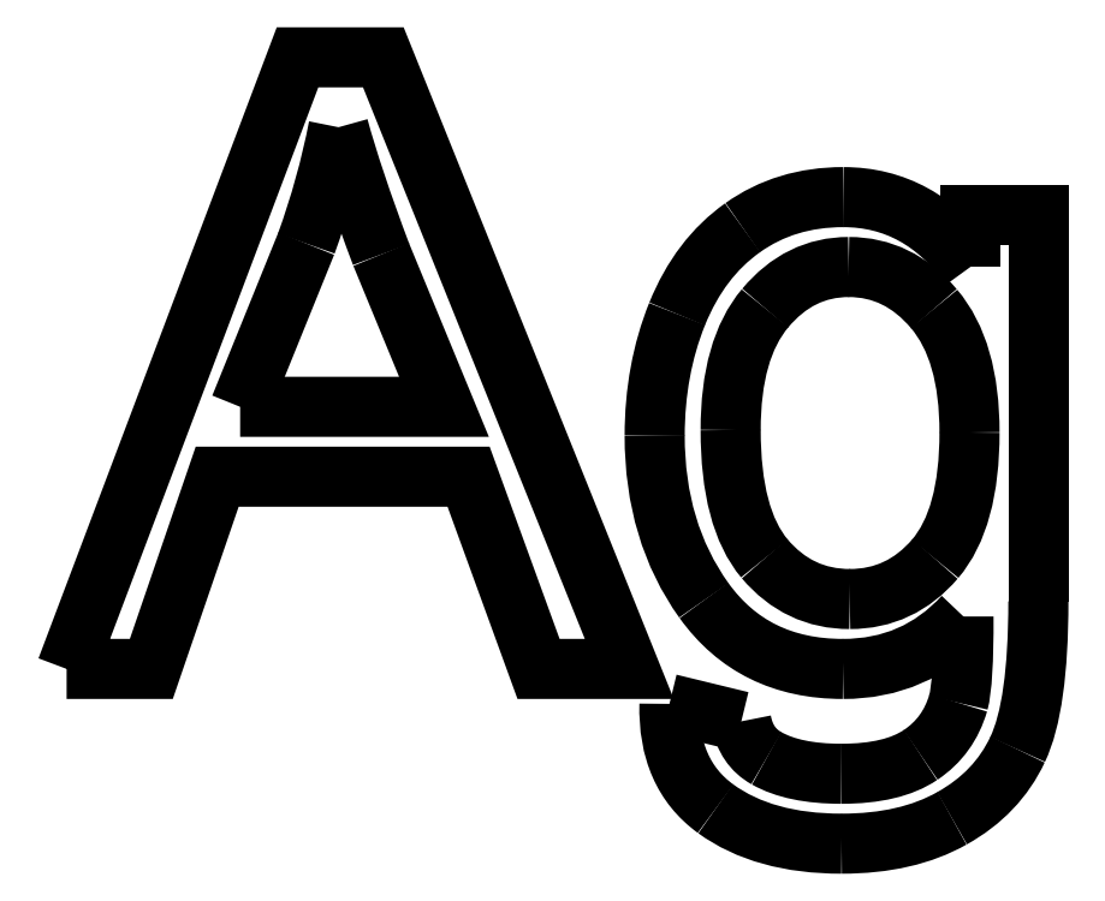
<metadata>
{"format":"dxf","ext":"dxf","renderer":"ezdxf+matplotlib","layout":"modelspace","background":"white","min_lineweight":24,"dpi":150}
</metadata>
<code>
0
SECTION
2
ENTITIES
0
LWPOLYLINE
8
0
90
8
70
1
10
0.428
20
8.132
30
0
10
10.6
20
35.09
30
0
10
14.38
20
35.09
30
0
10
25.21
20
8.132
30
0
10
21.22
20
8.132
30
0
10
18.13
20
16.61
30
0
10
7.06
20
16.61
30
0
10
4.159
20
8.132
30
0
0
SPLINE
8
0
70
8
71
3
72
8
73
4
74
0
40
0
40
0
40
0
40
0
40
1
40
1
40
1
40
1
10
14.28
20
26.4
30
0
10
13.44
20
28.64
30
0
10
12.81
20
30.51
30
0
10
12.4
20
32.01
30
0
0
SPLINE
8
0
70
8
71
3
72
8
73
4
74
0
40
0
40
0
40
0
40
0
40
1
40
1
40
1
40
1
10
12.4
20
32.01
30
0
10
12.07
20
30.28
30
0
10
11.59
20
28.57
30
0
10
10.98
20
26.88
30
0
0
LWPOLYLINE
8
0
90
3
70
0
10
8.071
20
19.69
30
0
10
17.05
20
19.69
30
0
10
14.28
20
26.4
30
0
0
LWPOLYLINE
8
0
90
2
70
0
10
10.98
20
26.88
30
0
10
8.071
20
19.69
30
0
0
SPLINE
8
0
70
8
71
3
72
8
73
4
74
0
40
0
40
0
40
0
40
0
40
1
40
1
40
1
40
1
10
30.15
20
5.82
30
0
10
30.28
20
5.074
30
0
10
30.65
20
4.533
30
0
10
31.25
20
4.196
30
0
0
SPLINE
8
0
70
8
71
3
72
8
73
4
74
0
40
0
40
0
40
0
40
0
40
1
40
1
40
1
40
1
10
31.25
20
4.196
30
0
10
32.06
20
3.738
30
0
10
33.16
20
3.509
30
0
10
34.55
20
3.509
30
0
0
SPLINE
8
0
70
8
71
3
72
8
73
4
74
0
40
0
40
0
40
0
40
0
40
1
40
1
40
1
40
1
10
34.55
20
3.509
30
0
10
36.06
20
3.509
30
0
10
37.22
20
3.786
30
0
10
38.04
20
4.34
30
0
0
SPLINE
8
0
70
8
71
3
72
8
73
4
74
0
40
0
40
0
40
0
40
0
40
1
40
1
40
1
40
1
10
38.04
20
4.34
30
0
10
38.86
20
4.886
30
0
10
39.41
20
5.652
30
0
10
39.7
20
6.639
30
0
0
SPLINE
8
0
70
8
71
3
72
8
73
4
74
0
40
0
40
0
40
0
40
0
40
1
40
1
40
1
40
1
10
39.7
20
6.639
30
0
10
39.86
20
7.241
30
0
10
39.94
20
8.509
30
0
10
39.93
20
10.44
30
0
0
SPLINE
8
0
70
8
71
3
72
8
73
4
74
0
40
0
40
0
40
0
40
0
40
1
40
1
40
1
40
1
10
39.93
20
10.44
30
0
10
38.51
20
8.902
30
0
10
36.74
20
8.132
30
0
10
34.62
20
8.132
30
0
0
SPLINE
8
0
70
8
71
3
72
8
73
4
74
0
40
0
40
0
40
0
40
0
40
1
40
1
40
1
40
1
10
34.62
20
8.132
30
0
10
31.98
20
8.132
30
0
10
29.94
20
9.139
30
0
10
28.5
20
11.15
30
0
0
SPLINE
8
0
70
8
71
3
72
8
73
4
74
0
40
0
40
0
40
0
40
0
40
1
40
1
40
1
40
1
10
28.5
20
11.15
30
0
10
27.05
20
13.17
30
0
10
26.33
20
15.59
30
0
10
26.33
20
18.41
30
0
0
SPLINE
8
0
70
8
71
3
72
8
73
4
74
0
40
0
40
0
40
0
40
0
40
1
40
1
40
1
40
1
10
26.33
20
18.41
30
0
10
26.33
20
20.35
30
0
10
26.66
20
22.14
30
0
10
27.32
20
23.78
30
0
0
SPLINE
8
0
70
8
71
3
72
8
73
4
74
0
40
0
40
0
40
0
40
0
40
1
40
1
40
1
40
1
10
27.32
20
23.78
30
0
10
27.98
20
25.42
30
0
10
28.95
20
26.69
30
0
10
30.21
20
27.58
30
0
0
SPLINE
8
0
70
8
71
3
72
8
73
4
74
0
40
0
40
0
40
0
40
0
40
1
40
1
40
1
40
1
10
30.21
20
27.58
30
0
10
31.47
20
28.48
30
0
10
32.94
20
28.93
30
0
10
34.64
20
28.93
30
0
0
SPLINE
8
0
70
8
71
3
72
8
73
4
74
0
40
0
40
0
40
0
40
0
40
1
40
1
40
1
40
1
10
34.64
20
28.93
30
0
10
36.9
20
28.93
30
0
10
38.76
20
27.9
30
0
10
40.23
20
25.85
30
0
0
LWPOLYLINE
8
0
90
2
70
0
10
26.98
20
6.591
30
0
10
30.15
20
5.82
30
0
0
SPLINE
8
0
70
8
71
3
72
8
73
4
74
0
40
0
40
0
40
0
40
0
40
1
40
1
40
1
40
1
10
43.23
20
11.1
30
0
10
43.23
20
8.039
30
0
10
42.93
20
5.865
30
0
10
42.32
20
4.581
30
0
0
SPLINE
8
0
70
8
71
3
72
8
73
4
74
0
40
0
40
0
40
0
40
0
40
1
40
1
40
1
40
1
10
42.32
20
4.581
30
0
10
41.71
20
3.297
30
0
10
40.75
20
2.286
30
0
10
39.43
20
1.547
30
0
0
SPLINE
8
0
70
8
71
3
72
8
73
4
74
0
40
0
40
0
40
0
40
0
40
1
40
1
40
1
40
1
10
39.43
20
1.547
30
0
10
38.11
20
0.8012
30
0
10
36.49
20
0.428
30
0
10
34.56
20
0.428
30
0
0
SPLINE
8
0
70
8
71
3
72
8
73
4
74
0
40
0
40
0
40
0
40
0
40
1
40
1
40
1
40
1
10
34.56
20
0.428
30
0
10
32.28
20
0.428
30
0
10
30.43
20
0.9416
30
0
10
29.02
20
1.969
30
0
0
SPLINE
8
0
70
8
71
3
72
8
73
4
74
0
40
0
40
0
40
0
40
0
40
1
40
1
40
1
40
1
10
29.02
20
1.969
30
0
10
27.61
20
2.988
30
0
10
26.93
20
4.529
30
0
10
26.98
20
6.591
30
0
0
SPLINE
8
0
70
8
71
3
72
8
73
4
74
0
40
0
40
0
40
0
40
0
40
1
40
1
40
1
40
1
10
29.68
20
18.66
30
0
10
29.68
20
16.07
30
0
10
30.17
20
14.18
30
0
10
31.17
20
12.99
30
0
0
SPLINE
8
0
70
8
71
3
72
8
73
4
74
0
40
0
40
0
40
0
40
0
40
1
40
1
40
1
40
1
10
31.17
20
12.99
30
0
10
32.17
20
11.81
30
0
10
33.42
20
11.21
30
0
10
34.93
20
11.21
30
0
0
SPLINE
8
0
70
8
71
3
72
8
73
4
74
0
40
0
40
0
40
0
40
0
40
1
40
1
40
1
40
1
10
34.93
20
11.21
30
0
10
36.42
20
11.21
30
0
10
37.67
20
11.8
30
0
10
38.68
20
12.98
30
0
0
SPLINE
8
0
70
8
71
3
72
8
73
4
74
0
40
0
40
0
40
0
40
0
40
1
40
1
40
1
40
1
10
38.68
20
12.98
30
0
10
39.69
20
14.17
30
0
10
40.2
20
16.03
30
0
10
40.2
20
18.56
30
0
0
SPLINE
8
0
70
8
71
3
72
8
73
4
74
0
40
0
40
0
40
0
40
0
40
1
40
1
40
1
40
1
10
40.2
20
18.56
30
0
10
40.2
20
20.96
30
0
10
39.68
20
22.78
30
0
10
38.63
20
24.01
30
0
0
SPLINE
8
0
70
8
71
3
72
8
73
4
74
0
40
0
40
0
40
0
40
0
40
1
40
1
40
1
40
1
10
38.63
20
24.01
30
0
10
37.6
20
25.24
30
0
10
36.35
20
25.85
30
0
10
34.88
20
25.85
30
0
0
SPLINE
8
0
70
8
71
3
72
8
73
4
74
0
40
0
40
0
40
0
40
0
40
1
40
1
40
1
40
1
10
34.88
20
25.85
30
0
10
33.43
20
25.85
30
0
10
32.2
20
25.24
30
0
10
31.19
20
24.03
30
0
0
SPLINE
8
0
70
8
71
3
72
8
73
4
74
0
40
0
40
0
40
0
40
0
40
1
40
1
40
1
40
1
10
31.19
20
24.03
30
0
10
30.18
20
22.83
30
0
10
29.68
20
21.04
30
0
10
29.68
20
18.66
30
0
0
LWPOLYLINE
8
0
90
4
70
0
10
40.23
20
25.85
30
0
10
40.23
20
28.16
30
0
10
43.23
20
28.16
30
0
10
43.23
20
11.1
30
0
0
ENDSEC
0
EOF

</code>
